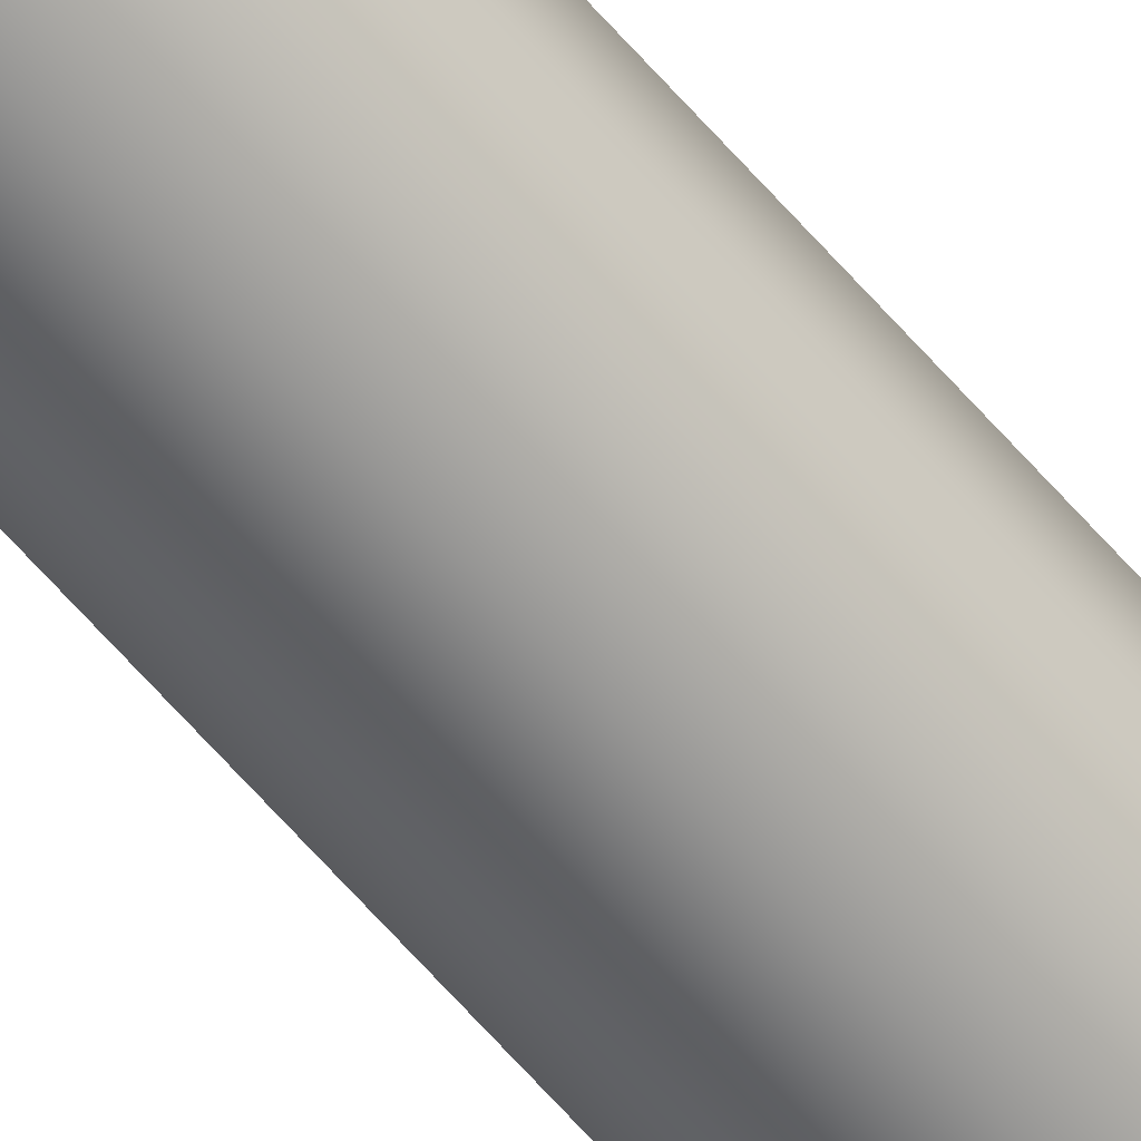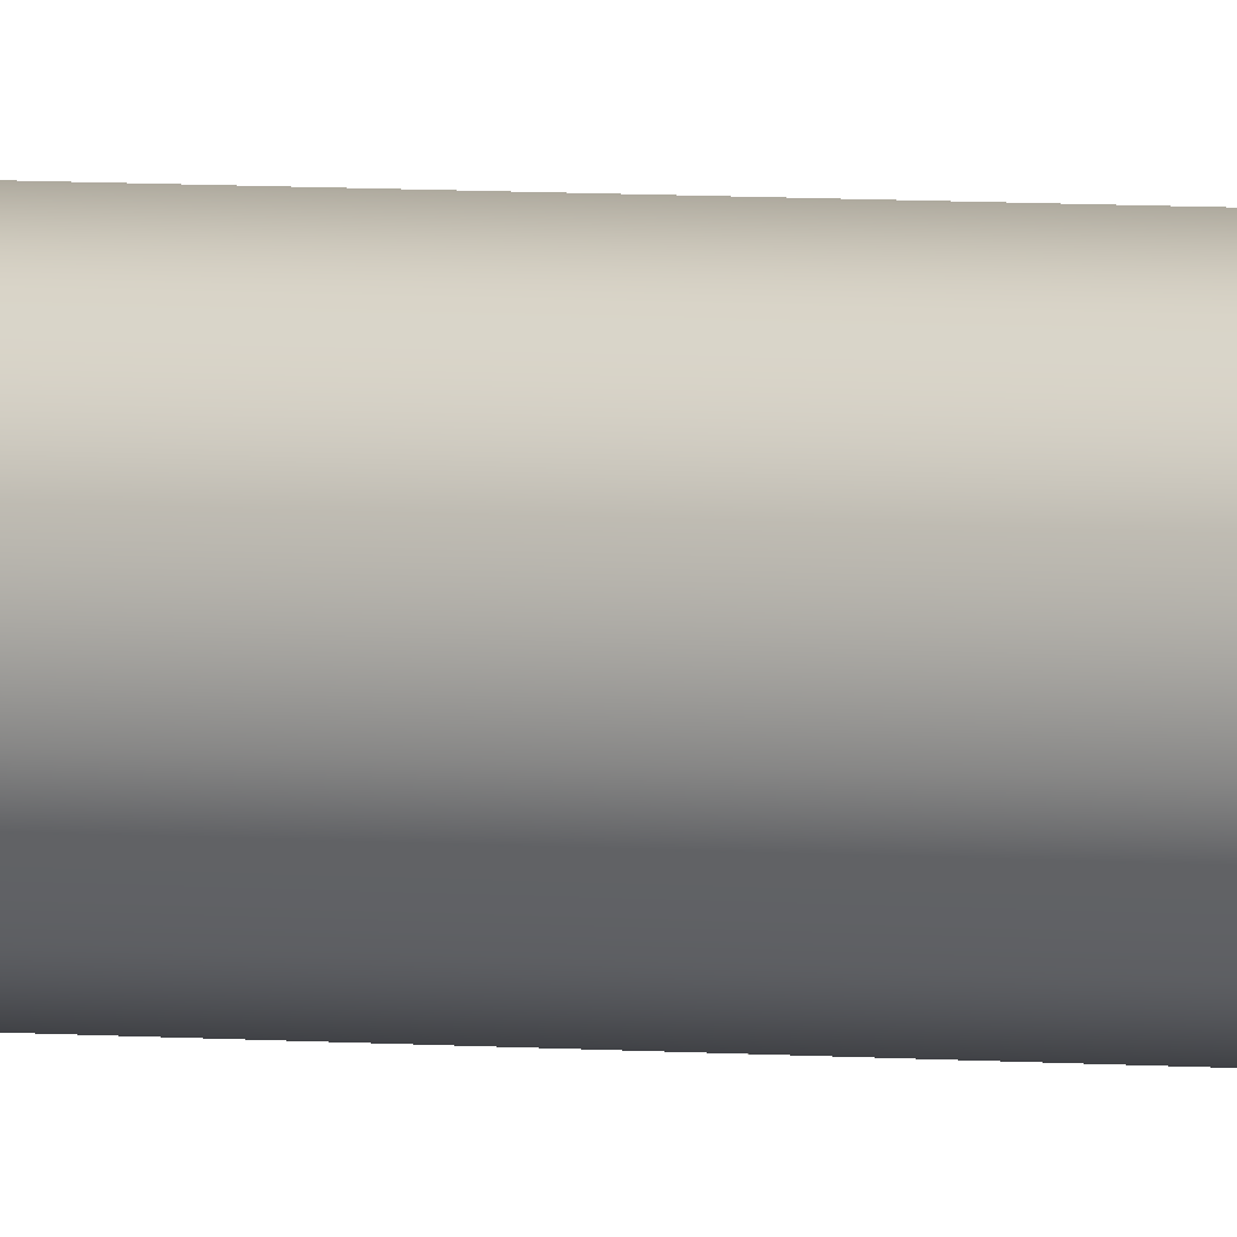
<metadata>
{"format":"obj","ext":"obj","renderer":"f3d","projection":"perspective","resolution":1024,"background":"white","views":[{"elev":-62.0,"azim":40.4,"up":"+Y"},{"elev":2.6,"azim":119.2,"up":"+Y"}]}
</metadata>
<code>
v -2.5 -3.062e-16 -200
v -2.103 -1.352 -200
v -1.039 -2.274 -200
v 0.3558 -2.475 -200
v 1.637 -1.889 -200
v 2.399 -0.7043 -200
v 2.399 0.7043 -200
v 1.637 1.889 -200
v 0.3558 2.475 -200
v -1.039 2.274 -200
v -2.103 1.352 -200
v -2.5 -3.062e-16 10
v -2.103 1.352 10
v -1.039 2.274 10
v 0.3558 2.475 10
v 1.637 1.889 10
v 2.399 0.7043 10
v 2.399 -0.7043 10
v 1.637 -1.889 10
v 0.3558 -2.475 10
v -1.039 -2.274 10
v -2.103 -1.352 10
v -2.5 -3.062e-16 10
v -2.5 -3.062e-16 -200
v -2.5 -3.062e-16 10
v -2.103 -1.352 10
v -1.039 -2.274 10
v 0.3558 -2.475 10
v 1.637 -1.889 10
v 2.399 -0.7043 10
v 2.399 0.7043 10
v 1.637 1.889 10
v 0.3558 2.475 10
v -1.039 2.274 10
v -2.103 1.352 10
v -2.5 -3.062e-16 -200
v -2.103 1.352 -200
v -1.039 2.274 -200
v 0.3558 2.475 -200
v 1.637 1.889 -200
v 2.399 0.7043 -200
v 2.399 -0.7043 -200
v 1.637 -1.889 -200
v 0.3558 -2.475 -200
v -1.039 -2.274 -200
v -2.103 -1.352 -200
f 2 22 1
f 1 22 23
f 24 12 11
f 11 12 13
f 11 13 10
f 10 13 14
f 10 14 9
f 9 14 15
f 9 15 8
f 8 15 16
f 8 16 7
f 7 16 17
f 7 17 6
f 6 17 18
f 6 18 5
f 5 18 19
f 5 19 4
f 4 19 20
f 4 20 3
f 3 20 21
f 3 21 2
f 2 21 22
f 25 26 35
f 35 26 34
f 34 26 27
f 34 27 33
f 33 27 28
f 33 28 32
f 32 28 29
f 32 29 31
f 31 29 30
f 36 37 46
f 46 37 38
f 46 38 45
f 45 38 39
f 45 39 44
f 44 39 40
f 44 40 43
f 43 40 41
f 43 41 42

</code>
